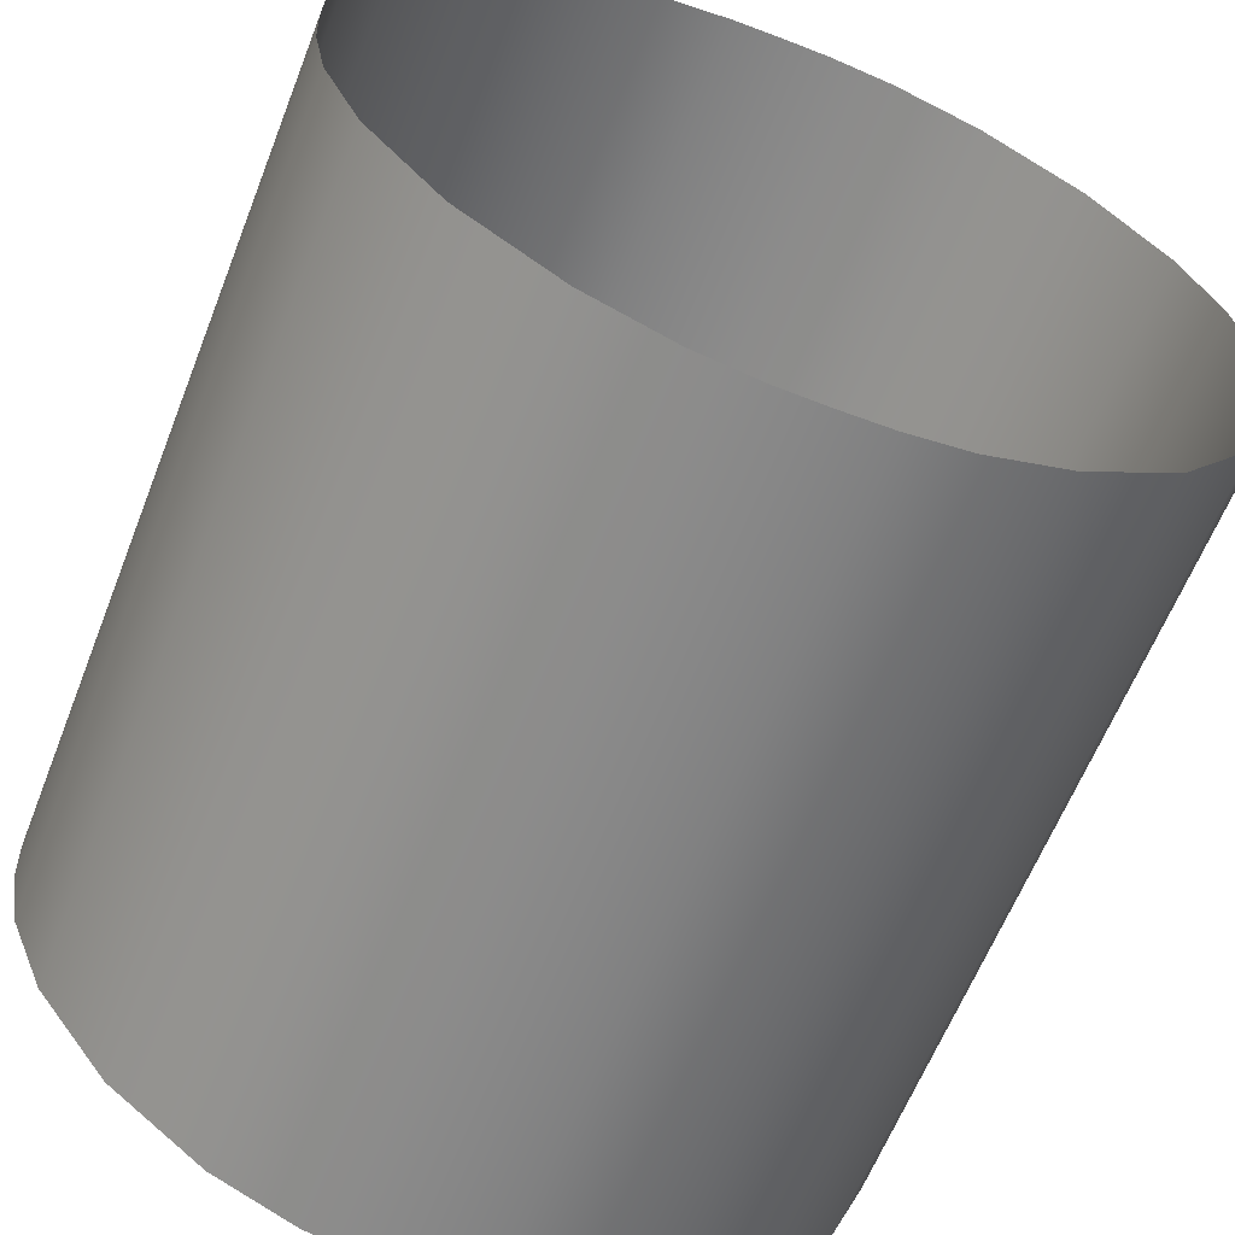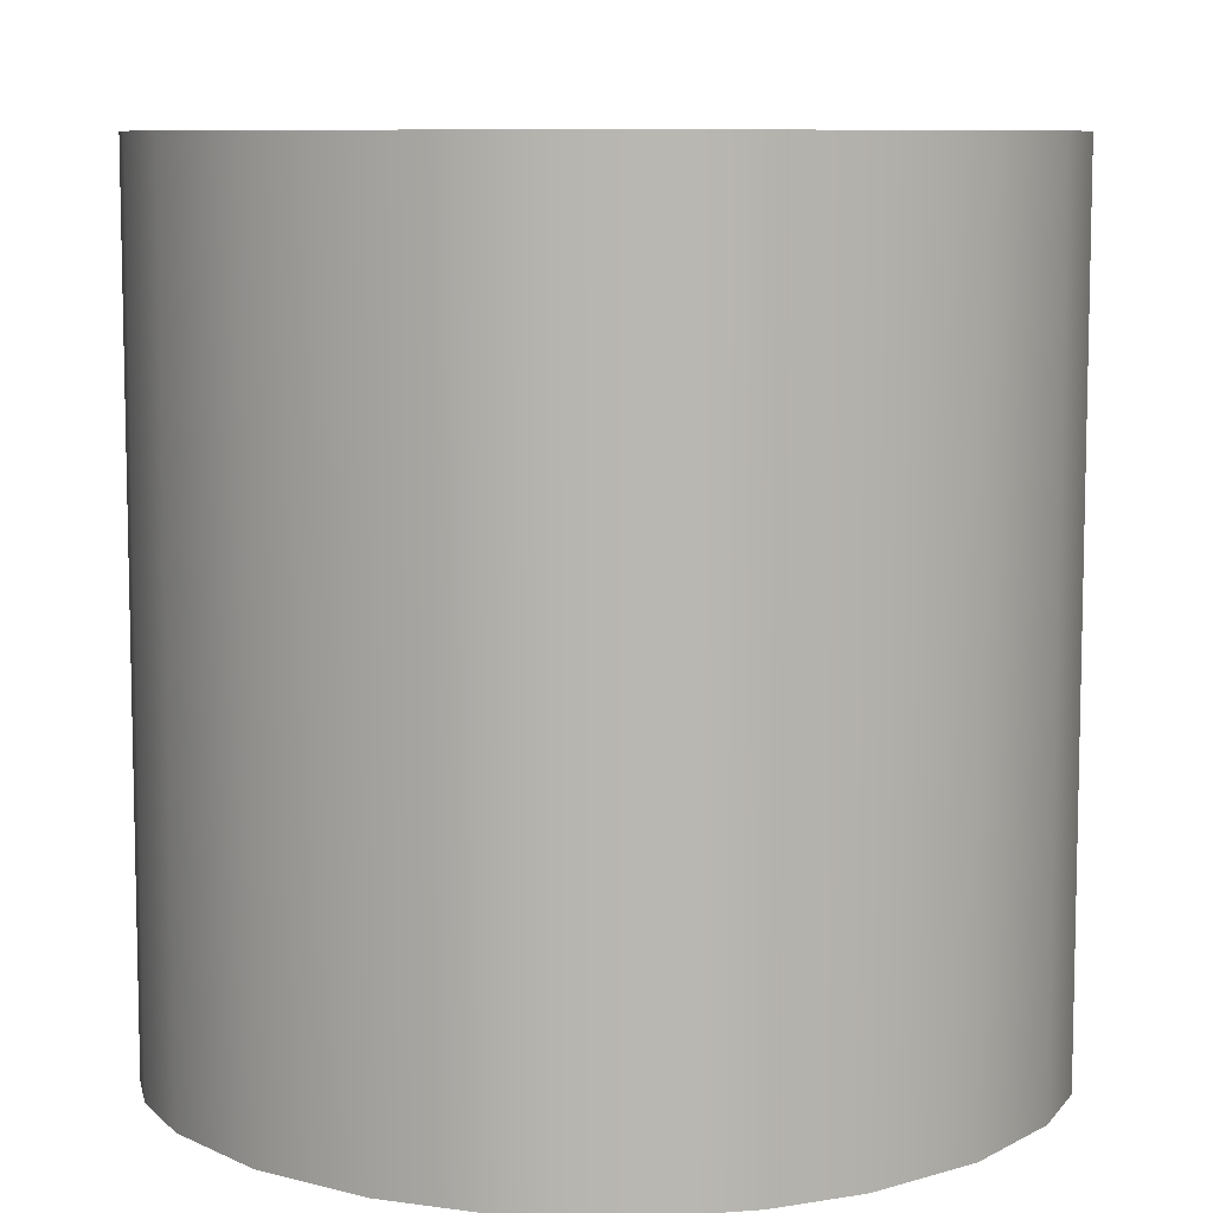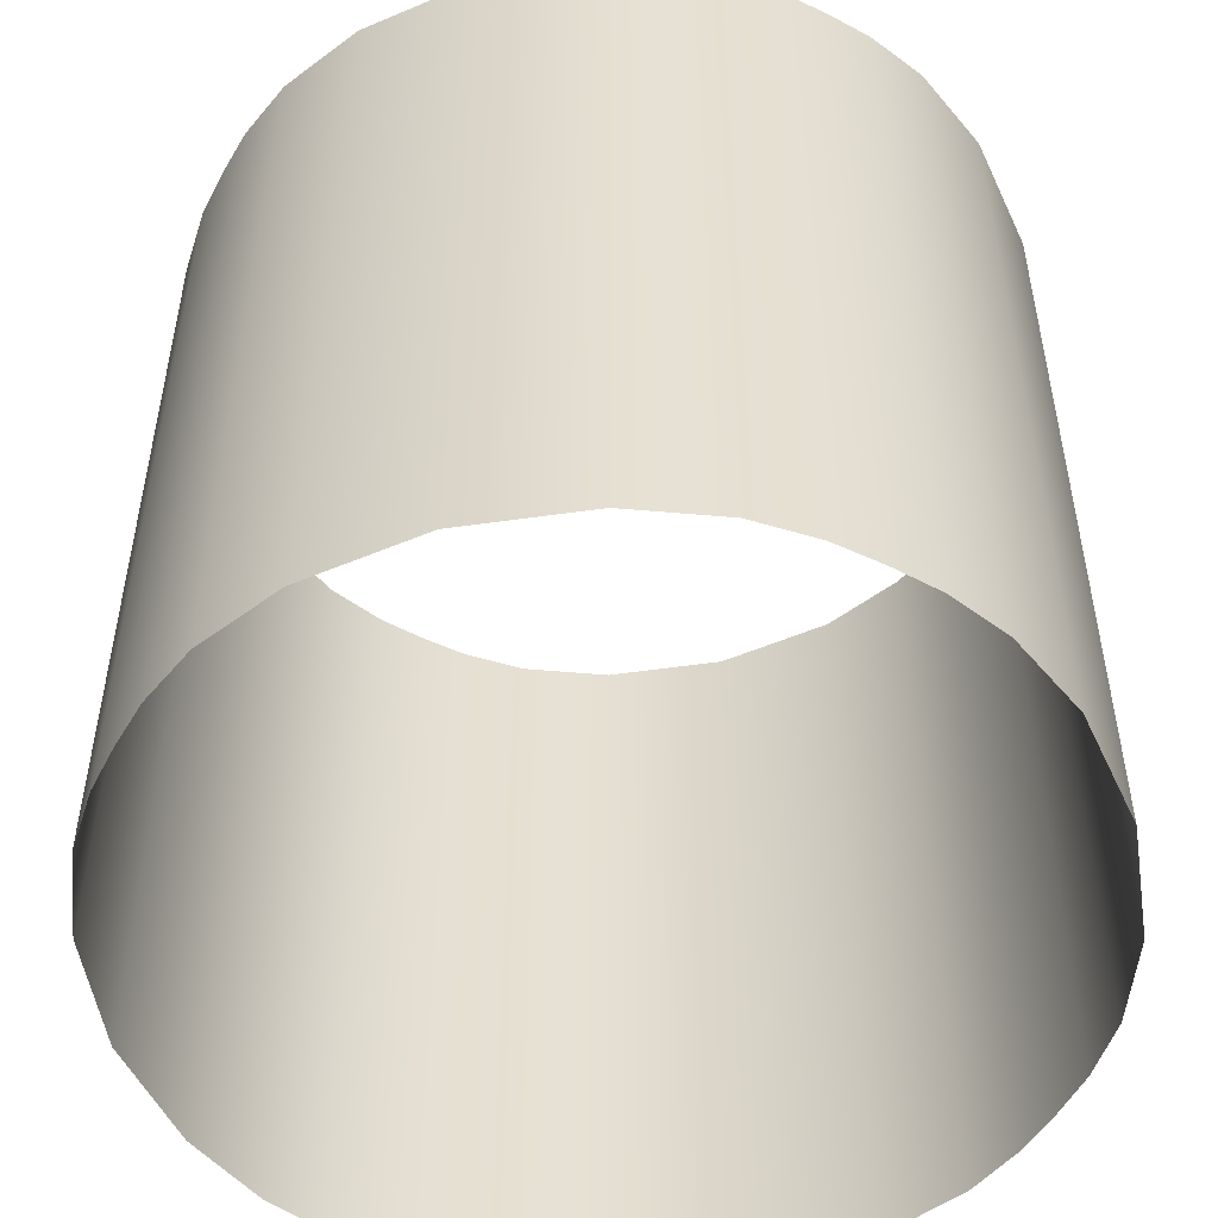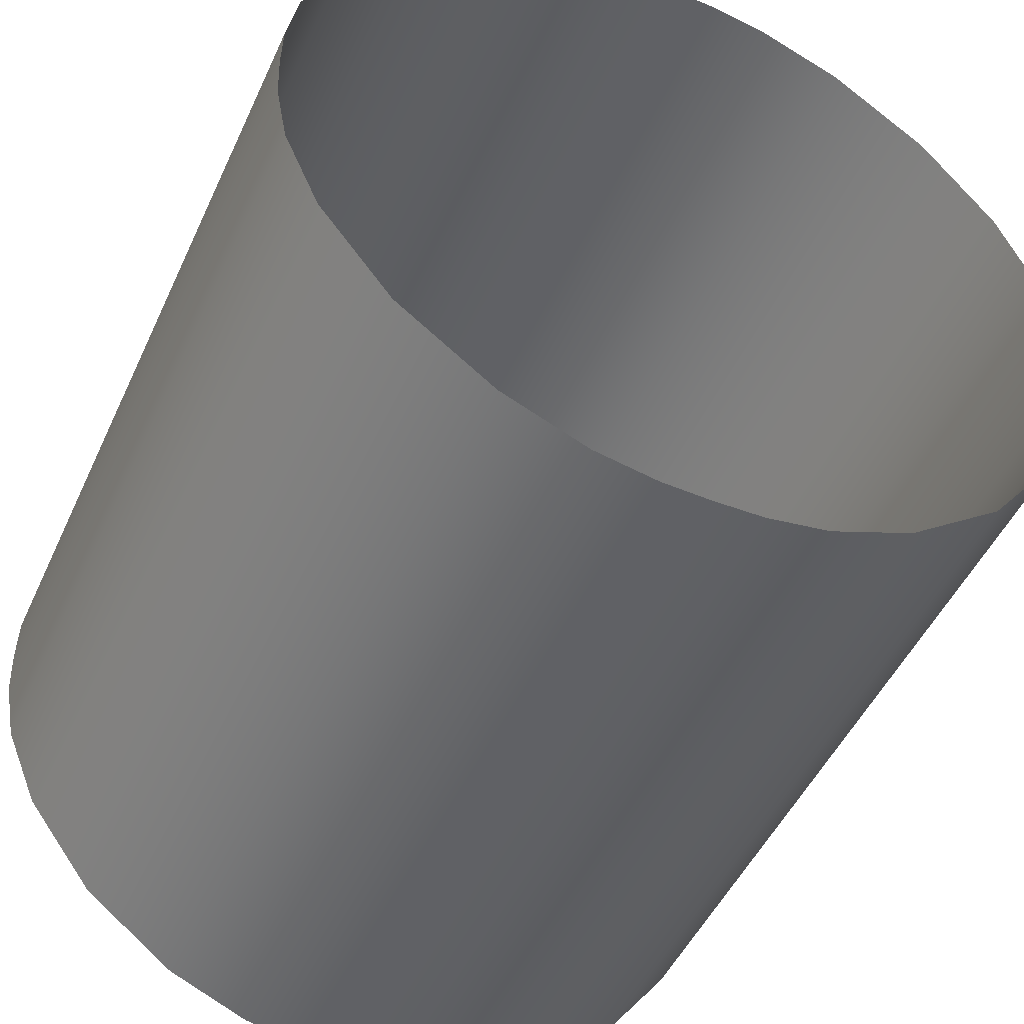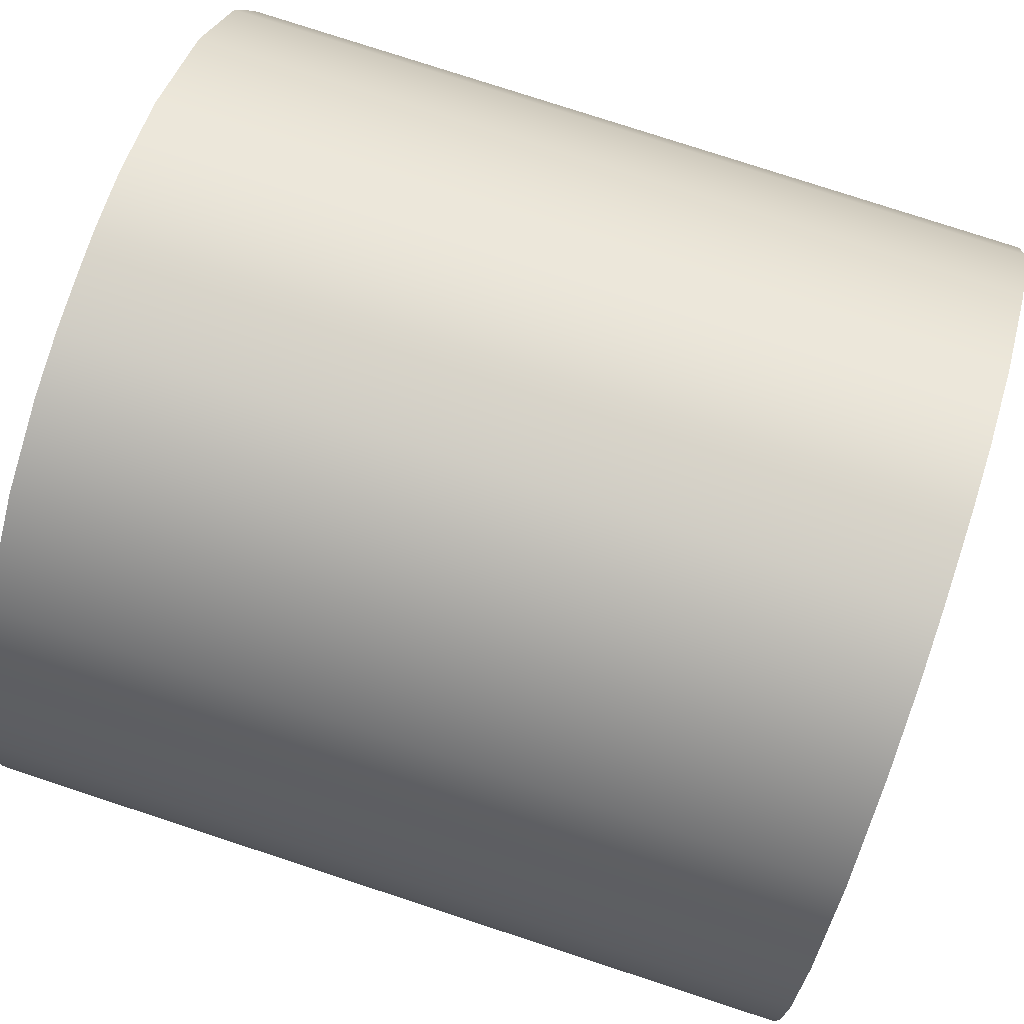
<metadata>
{"format":"obj","ext":"obj","renderer":"f3d","projection":"perspective","resolution":1024,"background":"white","views":[{"elev":-61.9,"azim":-21.4,"up":"+Z"},{"elev":8.4,"azim":-1.7,"up":"+Y"},{"elev":-51.8,"azim":61.7,"up":"+Y"},{"elev":-48.5,"azim":-23.9,"up":"+Z"},{"elev":78.4,"azim":108.1,"up":"+Z"}]}
</metadata>
<code>
o Surface
v -0.5516 -1 0.3683
v -0.5516 -0.7143 0.3683
v -0.5516 -0.4286 0.3683
v -0.5516 -0.1429 0.3683
v -0.5516 0.1429 0.3683
v -0.5516 0.4286 0.3683
v -0.5516 0.7143 0.3683
v -0.5516 1 0.3683
v -0.7278 -1 0.1353
v -0.7278 -0.7143 0.1353
v -0.7278 -0.4286 0.1353
v -0.7278 -0.1429 0.1353
v -0.7278 0.1429 0.1353
v -0.7278 0.4286 0.1353
v -0.7278 0.7143 0.1353
v -0.7278 1 0.1353
v -0.8137 -1 -0.06864
v -0.8137 -0.7143 -0.06864
v -0.8137 -0.4286 -0.06864
v -0.8137 -0.1429 -0.06864
v -0.8137 0.1429 -0.06864
v -0.8137 0.4286 -0.06864
v -0.8137 0.7143 -0.06864
v -0.8137 1 -0.06864
v -0.841 -1 -0.2201
v -0.841 -0.7143 -0.2201
v -0.841 -0.4286 -0.2201
v -0.841 -0.1429 -0.2201
v -0.841 0.1429 -0.2201
v -0.841 0.4286 -0.2201
v -0.841 0.7143 -0.2201
v -0.841 1 -0.2201
v -0.8445 -1 -0.3389
v -0.8445 -0.7143 -0.3389
v -0.8445 -0.4286 -0.3389
v -0.8445 -0.1429 -0.3389
v -0.8445 0.1429 -0.3389
v -0.8445 0.4286 -0.3389
v -0.8445 0.7143 -0.3389
v -0.8445 1 -0.3389
v -0.841 -1 -0.4576
v -0.841 -0.7143 -0.4576
v -0.841 -0.4286 -0.4576
v -0.841 -0.1429 -0.4576
v -0.841 0.1429 -0.4576
v -0.841 0.4286 -0.4576
v -0.841 0.7143 -0.4576
v -0.841 1 -0.4576
v -0.8137 -1 -0.6091
v -0.8137 -0.7143 -0.6091
v -0.8137 -0.4286 -0.6091
v -0.8137 -0.1429 -0.6091
v -0.8137 0.1429 -0.6091
v -0.8137 0.4286 -0.6091
v -0.8137 0.7143 -0.6091
v -0.8137 1 -0.6091
v -0.7278 -1 -0.813
v -0.7278 -0.7143 -0.813
v -0.7278 -0.4286 -0.813
v -0.7278 -0.1429 -0.813
v -0.7278 0.1429 -0.813
v -0.7278 0.4286 -0.813
v -0.7278 0.7143 -0.813
v -0.7278 1 -0.813
v -0.5516 -1 -1.046
v -0.5516 -0.7143 -1.046
v -0.5516 -0.4286 -1.046
v -0.5516 -0.1429 -1.046
v -0.5516 0.1429 -1.046
v -0.5516 0.4286 -1.046
v -0.5516 0.7143 -1.046
v -0.5516 1 -1.046
v -0.3186 -1 -1.222
v -0.3186 -0.7143 -1.222
v -0.3186 -0.4286 -1.222
v -0.3186 -0.1429 -1.222
v -0.3186 0.1429 -1.222
v -0.3186 0.4286 -1.222
v -0.3186 0.7143 -1.222
v -0.3186 1 -1.222
v -0.1147 -1 -1.308
v -0.1147 -0.7143 -1.308
v -0.1147 -0.4286 -1.308
v -0.1147 -0.1429 -1.308
v -0.1147 0.1429 -1.308
v -0.1147 0.4286 -1.308
v -0.1147 0.7143 -1.308
v -0.1147 1 -1.308
v 0.03679 -1 -1.335
v 0.03679 -0.7143 -1.335
v 0.03679 -0.4286 -1.335
v 0.03679 -0.1429 -1.335
v 0.03679 0.1429 -1.335
v 0.03679 0.4286 -1.335
v 0.03679 0.7143 -1.335
v 0.03679 1 -1.335
v 0.1555 -1 -1.339
v 0.1555 -0.7143 -1.339
v 0.1555 -0.4286 -1.339
v 0.1555 -0.1429 -1.339
v 0.1555 0.1429 -1.339
v 0.1555 0.4286 -1.339
v 0.1555 0.7143 -1.339
v 0.1555 1 -1.339
v 0.2743 -1 -1.335
v 0.2743 -0.7143 -1.335
v 0.2743 -0.4286 -1.335
v 0.2743 -0.1429 -1.335
v 0.2743 0.1429 -1.335
v 0.2743 0.4286 -1.335
v 0.2743 0.7143 -1.335
v 0.2743 1 -1.335
v 0.4257 -1 -1.308
v 0.4257 -0.7143 -1.308
v 0.4257 -0.4286 -1.308
v 0.4257 -0.1429 -1.308
v 0.4257 0.1429 -1.308
v 0.4257 0.4286 -1.308
v 0.4257 0.7143 -1.308
v 0.4257 1 -1.308
v 0.6297 -1 -1.222
v 0.6297 -0.7143 -1.222
v 0.6297 -0.4286 -1.222
v 0.6297 -0.1429 -1.222
v 0.6297 0.1429 -1.222
v 0.6297 0.4286 -1.222
v 0.6297 0.7143 -1.222
v 0.6297 1 -1.222
v 0.8626 -1 -1.046
v 0.8626 -0.7143 -1.046
v 0.8626 -0.4286 -1.046
v 0.8626 -0.1429 -1.046
v 0.8626 0.1429 -1.046
v 0.8626 0.4286 -1.046
v 0.8626 0.7143 -1.046
v 0.8626 1 -1.046
v 1.039 -1 -0.813
v 1.039 -0.7143 -0.813
v 1.039 -0.4286 -0.813
v 1.039 -0.1429 -0.813
v 1.039 0.1429 -0.813
v 1.039 0.4286 -0.813
v 1.039 0.7143 -0.813
v 1.039 1 -0.813
v 1.125 -1 -0.6091
v 1.125 -0.7143 -0.6091
v 1.125 -0.4286 -0.6091
v 1.125 -0.1429 -0.6091
v 1.125 0.1429 -0.6091
v 1.125 0.4286 -0.6091
v 1.125 0.7143 -0.6091
v 1.125 1 -0.6091
v 1.152 -1 -0.4576
v 1.152 -0.7143 -0.4576
v 1.152 -0.4286 -0.4576
v 1.152 -0.1429 -0.4576
v 1.152 0.1429 -0.4576
v 1.152 0.4286 -0.4576
v 1.152 0.7143 -0.4576
v 1.152 1 -0.4576
v 1.156 -1 -0.3389
v 1.156 -0.7143 -0.3389
v 1.156 -0.4286 -0.3389
v 1.156 -0.1429 -0.3389
v 1.156 0.1429 -0.3389
v 1.156 0.4286 -0.3389
v 1.156 0.7143 -0.3389
v 1.156 1 -0.3389
v 1.152 -1 -0.2201
v 1.152 -0.7143 -0.2201
v 1.152 -0.4286 -0.2201
v 1.152 -0.1429 -0.2201
v 1.152 0.1429 -0.2201
v 1.152 0.4286 -0.2201
v 1.152 0.7143 -0.2201
v 1.152 1 -0.2201
v 1.125 -1 -0.06864
v 1.125 -0.7143 -0.06864
v 1.125 -0.4286 -0.06864
v 1.125 -0.1429 -0.06864
v 1.125 0.1429 -0.06864
v 1.125 0.4286 -0.06864
v 1.125 0.7143 -0.06864
v 1.125 1 -0.06864
v 1.039 -1 0.1353
v 1.039 -0.7143 0.1353
v 1.039 -0.4286 0.1353
v 1.039 -0.1429 0.1353
v 1.039 0.1429 0.1353
v 1.039 0.4286 0.1353
v 1.039 0.7143 0.1353
v 1.039 1 0.1353
v 0.8626 -1 0.3683
v 0.8626 -0.7143 0.3683
v 0.8626 -0.4286 0.3683
v 0.8626 -0.1429 0.3683
v 0.8626 0.1429 0.3683
v 0.8626 0.4286 0.3683
v 0.8626 0.7143 0.3683
v 0.8626 1 0.3683
v 0.6297 -1 0.5445
v 0.6297 -0.7143 0.5445
v 0.6297 -0.4286 0.5445
v 0.6297 -0.1429 0.5445
v 0.6297 0.1429 0.5445
v 0.6297 0.4286 0.5445
v 0.6297 0.7143 0.5445
v 0.6297 1 0.5445
v 0.4257 -1 0.6304
v 0.4257 -0.7143 0.6304
v 0.4257 -0.4286 0.6304
v 0.4257 -0.1429 0.6304
v 0.4257 0.1429 0.6304
v 0.4257 0.4286 0.6304
v 0.4257 0.7143 0.6304
v 0.4257 1 0.6304
v 0.2743 -1 0.6577
v 0.2743 -0.7143 0.6577
v 0.2743 -0.4286 0.6577
v 0.2743 -0.1429 0.6577
v 0.2743 0.1429 0.6577
v 0.2743 0.4286 0.6577
v 0.2743 0.7143 0.6577
v 0.2743 1 0.6577
v 0.1555 -1 0.6611
v 0.1555 -0.7143 0.6611
v 0.1555 -0.4286 0.6611
v 0.1555 -0.1429 0.6611
v 0.1555 0.1429 0.6611
v 0.1555 0.4286 0.6611
v 0.1555 0.7143 0.6611
v 0.1555 1 0.6611
v 0.03679 -1 0.6577
v 0.03679 -0.7143 0.6577
v 0.03679 -0.4286 0.6577
v 0.03679 -0.1429 0.6577
v 0.03679 0.1429 0.6577
v 0.03679 0.4286 0.6577
v 0.03679 0.7143 0.6577
v 0.03679 1 0.6577
v -0.1147 -1 0.6304
v -0.1147 -0.7143 0.6304
v -0.1147 -0.4286 0.6304
v -0.1147 -0.1429 0.6304
v -0.1147 0.1429 0.6304
v -0.1147 0.4286 0.6304
v -0.1147 0.7143 0.6304
v -0.1147 1 0.6304
v -0.3186 -1 0.5445
v -0.3186 -0.7143 0.5445
v -0.3186 -0.4286 0.5445
v -0.3186 -0.1429 0.5445
v -0.3186 0.1429 0.5445
v -0.3186 0.4286 0.5445
v -0.3186 0.7143 0.5445
v -0.3186 1 0.5445
f 2 10 9
f 3 11 10
f 4 12 3
f 5 13 4
f 6 14 5
f 7 15 6
f 8 16 7
f 10 18 9
f 11 19 10
f 12 20 11
f 13 21 12
f 14 22 13
f 15 23 14
f 16 24 15
f 18 26 17
f 19 27 18
f 20 28 19
f 21 29 20
f 22 30 21
f 23 31 22
f 24 32 23
f 26 34 25
f 27 35 26
f 28 36 27
f 29 37 28
f 30 38 29
f 31 39 30
f 32 40 31
f 34 42 33
f 35 43 34
f 36 44 35
f 37 45 36
f 38 46 37
f 39 47 38
f 40 48 39
f 42 50 49
f 43 51 50
f 44 52 43
f 45 53 44
f 46 54 45
f 47 55 46
f 48 56 47
f 50 58 49
f 51 59 50
f 52 60 51
f 53 61 52
f 54 62 53
f 55 63 54
f 56 64 55
f 58 66 57
f 59 67 58
f 60 68 59
f 61 69 60
f 62 70 61
f 63 71 62
f 64 72 63
f 66 74 65
f 67 75 74
f 68 76 67
f 69 77 68
f 70 78 69
f 71 79 70
f 72 80 71
f 74 82 73
f 75 83 74
f 76 84 75
f 77 85 76
f 78 86 77
f 79 87 78
f 80 88 79
f 82 90 81
f 83 91 82
f 84 92 83
f 85 93 84
f 86 94 85
f 87 95 86
f 88 96 87
f 90 98 89
f 91 99 90
f 92 100 91
f 93 101 92
f 94 102 93
f 95 103 94
f 96 104 95
f 98 106 97
f 99 107 98
f 100 108 99
f 101 109 100
f 102 110 101
f 103 111 102
f 104 112 103
f 106 114 113
f 107 115 114
f 108 116 107
f 109 117 108
f 110 118 109
f 111 119 110
f 112 120 111
f 114 122 113
f 115 123 114
f 116 124 115
f 117 125 116
f 118 126 117
f 119 127 118
f 120 128 119
f 122 130 121
f 123 131 122
f 124 132 123
f 125 133 124
f 126 134 125
f 127 135 126
f 128 136 127
f 130 138 137
f 131 139 138
f 132 140 131
f 133 141 132
f 134 142 133
f 135 143 134
f 136 144 135
f 138 146 137
f 139 147 138
f 140 148 139
f 141 149 140
f 142 150 141
f 143 151 142
f 144 152 143
f 146 154 145
f 147 155 146
f 148 156 147
f 149 157 148
f 150 158 149
f 151 159 150
f 152 160 151
f 154 162 153
f 155 163 154
f 156 164 155
f 157 165 156
f 158 166 157
f 159 167 158
f 160 168 159
f 162 170 161
f 163 171 162
f 164 172 163
f 165 173 164
f 166 174 165
f 167 175 166
f 168 176 167
f 170 178 177
f 171 179 178
f 172 180 171
f 173 181 172
f 174 182 173
f 175 183 174
f 176 184 175
f 178 186 177
f 179 187 178
f 180 188 179
f 181 189 180
f 182 190 181
f 183 191 182
f 184 192 183
f 186 194 185
f 187 195 186
f 188 196 187
f 189 197 188
f 190 198 189
f 191 199 190
f 192 200 191
f 194 202 201
f 195 203 202
f 196 204 195
f 197 205 196
f 198 206 197
f 199 207 198
f 200 208 199
f 202 210 201
f 203 211 202
f 204 212 203
f 205 213 204
f 206 214 205
f 207 215 206
f 208 216 207
f 210 218 209
f 211 219 210
f 212 220 211
f 213 221 212
f 214 222 213
f 215 223 214
f 216 224 215
f 218 226 217
f 219 227 218
f 220 228 219
f 221 229 220
f 222 230 221
f 223 231 222
f 224 232 223
f 226 234 225
f 227 235 226
f 228 236 227
f 229 237 228
f 230 238 229
f 231 239 230
f 232 240 231
f 234 242 241
f 235 243 242
f 236 244 235
f 237 245 236
f 238 246 237
f 239 247 238
f 240 248 239
f 242 250 241
f 243 251 242
f 244 252 243
f 245 253 244
f 246 254 245
f 247 255 246
f 248 256 247
f 250 2 249
f 251 3 250
f 252 4 251
f 253 5 252
f 254 6 253
f 255 7 254
f 256 8 255
f 1 2 9
f 2 3 10
f 12 11 3
f 13 12 4
f 14 13 5
f 15 14 6
f 16 15 7
f 18 17 9
f 19 18 10
f 20 19 11
f 21 20 12
f 22 21 13
f 23 22 14
f 24 23 15
f 26 25 17
f 27 26 18
f 28 27 19
f 29 28 20
f 30 29 21
f 31 30 22
f 32 31 23
f 34 33 25
f 35 34 26
f 36 35 27
f 37 36 28
f 38 37 29
f 39 38 30
f 40 39 31
f 42 41 33
f 43 42 34
f 44 43 35
f 45 44 36
f 46 45 37
f 47 46 38
f 48 47 39
f 41 42 49
f 42 43 50
f 52 51 43
f 53 52 44
f 54 53 45
f 55 54 46
f 56 55 47
f 58 57 49
f 59 58 50
f 60 59 51
f 61 60 52
f 62 61 53
f 63 62 54
f 64 63 55
f 66 65 57
f 67 66 58
f 68 67 59
f 69 68 60
f 70 69 61
f 71 70 62
f 72 71 63
f 74 73 65
f 66 67 74
f 76 75 67
f 77 76 68
f 78 77 69
f 79 78 70
f 80 79 71
f 82 81 73
f 83 82 74
f 84 83 75
f 85 84 76
f 86 85 77
f 87 86 78
f 88 87 79
f 90 89 81
f 91 90 82
f 92 91 83
f 93 92 84
f 94 93 85
f 95 94 86
f 96 95 87
f 98 97 89
f 99 98 90
f 100 99 91
f 101 100 92
f 102 101 93
f 103 102 94
f 104 103 95
f 106 105 97
f 107 106 98
f 108 107 99
f 109 108 100
f 110 109 101
f 111 110 102
f 112 111 103
f 105 106 113
f 106 107 114
f 116 115 107
f 117 116 108
f 118 117 109
f 119 118 110
f 120 119 111
f 122 121 113
f 123 122 114
f 124 123 115
f 125 124 116
f 126 125 117
f 127 126 118
f 128 127 119
f 130 129 121
f 131 130 122
f 132 131 123
f 133 132 124
f 134 133 125
f 135 134 126
f 136 135 127
f 129 130 137
f 130 131 138
f 140 139 131
f 141 140 132
f 142 141 133
f 143 142 134
f 144 143 135
f 146 145 137
f 147 146 138
f 148 147 139
f 149 148 140
f 150 149 141
f 151 150 142
f 152 151 143
f 154 153 145
f 155 154 146
f 156 155 147
f 157 156 148
f 158 157 149
f 159 158 150
f 160 159 151
f 162 161 153
f 163 162 154
f 164 163 155
f 165 164 156
f 166 165 157
f 167 166 158
f 168 167 159
f 170 169 161
f 171 170 162
f 172 171 163
f 173 172 164
f 174 173 165
f 175 174 166
f 176 175 167
f 169 170 177
f 170 171 178
f 180 179 171
f 181 180 172
f 182 181 173
f 183 182 174
f 184 183 175
f 186 185 177
f 187 186 178
f 188 187 179
f 189 188 180
f 190 189 181
f 191 190 182
f 192 191 183
f 194 193 185
f 195 194 186
f 196 195 187
f 197 196 188
f 198 197 189
f 199 198 190
f 200 199 191
f 193 194 201
f 194 195 202
f 204 203 195
f 205 204 196
f 206 205 197
f 207 206 198
f 208 207 199
f 210 209 201
f 211 210 202
f 212 211 203
f 213 212 204
f 214 213 205
f 215 214 206
f 216 215 207
f 218 217 209
f 219 218 210
f 220 219 211
f 221 220 212
f 222 221 213
f 223 222 214
f 224 223 215
f 226 225 217
f 227 226 218
f 228 227 219
f 229 228 220
f 230 229 221
f 231 230 222
f 232 231 223
f 234 233 225
f 235 234 226
f 236 235 227
f 237 236 228
f 238 237 229
f 239 238 230
f 240 239 231
f 233 234 241
f 234 235 242
f 244 243 235
f 245 244 236
f 246 245 237
f 247 246 238
f 248 247 239
f 250 249 241
f 251 250 242
f 252 251 243
f 253 252 244
f 254 253 245
f 255 254 246
f 256 255 247
f 2 1 249
f 3 2 250
f 4 3 251
f 5 4 252
f 6 5 253
f 7 6 254
f 8 7 255

</code>
